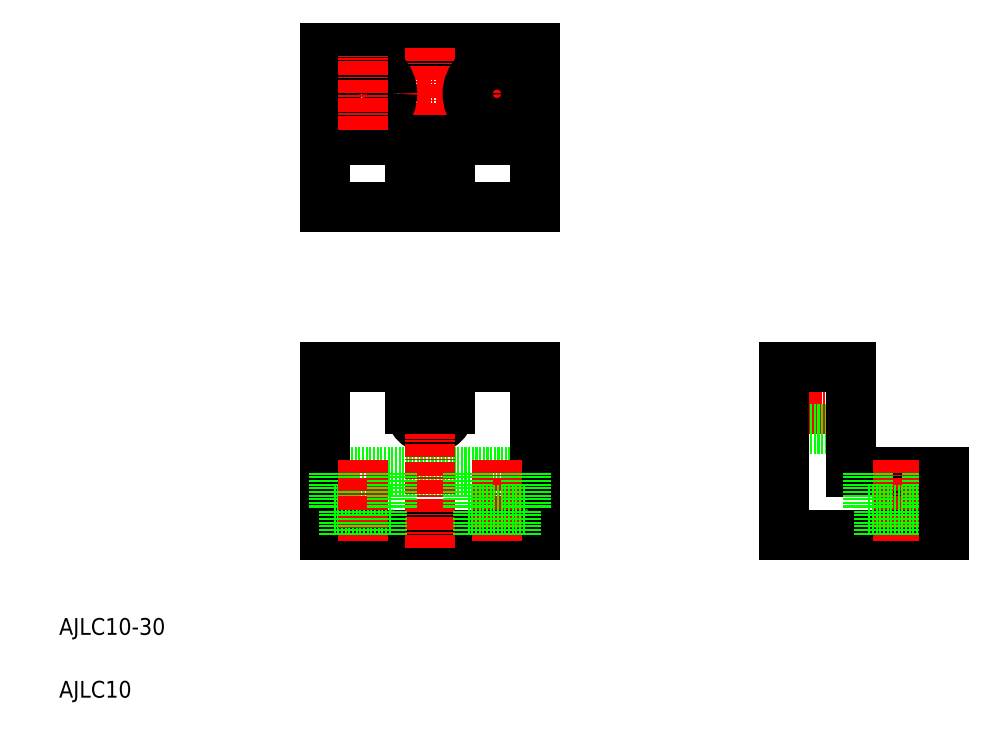
<metadata>
{"format":"dxf","ext":"dxf","renderer":"ezdxf+matplotlib","layout":"modelspace","background":"white","min_lineweight":24,"dpi":150}
</metadata>
<code>
0
SECTION
2
ENTITIES
0
TEXT
8
0
10
10
20
25
30
0
40
4
1
AJLC10-30
0
TEXT
8
0
10
10
20
10
30
0
40
4
1
AJLC10
0
LINE
8
CENTER
10
91.82
20
78.88
30
0
11
105.6
21
78.88
31
0
0
LINE
8
0
10
73.54
20
48.88
30
0
11
123.5
21
48.88
31
0
0
LINE
8
0
10
73.54
20
63.88
30
0
11
123.5
21
63.88
31
0
0
ARC
8
0
10
98.54
20
78.88
30
0
40
4.75
50
180
51
0
0
LINE
8
CENTER
10
98.54
20
92.54
30
0
11
98.54
21
45.76
31
0
0
LINE
8
0
10
73.54
20
88.88
30
0
11
73.54
21
48.88
31
0
0
LINE
8
0
10
75.54
20
54.88
30
0
11
89.54
21
54.88
31
0
0
LINE
8
0
10
75.54
20
55.38
30
0
11
75.54
21
63.88
31
0
0
LINE
8
CENTER
10
82.54
20
66.86
30
0
11
82.54
21
47.44
31
0
0
LINE
8
0
10
89.54
20
55.38
30
0
11
89.54
21
63.88
31
0
0
LINE
8
0
10
78.04
20
48.88
30
0
11
78.04
21
54.88
31
0
0
LINE
8
0
10
87.04
20
48.88
30
0
11
87.04
21
54.88
31
0
0
LINE
8
0
10
73.54
20
88.88
30
0
11
93.79
21
88.88
31
0
0
LINE
8
0
10
93.79
20
78.88
30
0
11
93.79
21
88.88
31
0
0
LINE
8
0
10
123.5
20
88.88
30
0
11
123.5
21
48.88
31
0
0
LINE
8
CENTER
10
114.5
20
66.86
30
0
11
114.5
21
47.44
31
0
0
LINE
8
0
10
107.5
20
55.38
30
0
11
107.5
21
63.88
31
0
0
LINE
8
0
10
121.5
20
55.38
30
0
11
121.5
21
63.88
31
0
0
LINE
8
0
10
107.5
20
54.88
30
0
11
121.5
21
54.88
31
0
0
LINE
8
0
10
110
20
48.88
30
0
11
110
21
54.88
31
0
0
LINE
8
0
10
119
20
48.88
30
0
11
119
21
54.88
31
0
0
LINE
8
0
10
103.3
20
78.88
30
0
11
103.3
21
88.88
31
0
0
LINE
8
0
10
103.3
20
88.88
30
0
11
123.5
21
88.88
31
0
0
LINE
8
CENTER
10
125
20
154.2
30
0
11
74.31
21
154.2
31
0
0
LINE
8
0
10
123.5
20
127.2
30
0
11
73.54
21
127.2
31
0
0
LINE
8
0
10
73.54
20
165.2
30
0
11
123.5
21
165.2
31
0
0
LINE
8
0
10
123.5
20
143.2
30
0
11
73.54
21
143.2
31
0
0
LINE
8
CENTER
10
98.54
20
165.2
30
0
11
98.54
21
124.9
31
0
0
LINE
8
0
10
93.79
20
143.2
30
0
11
93.79
21
127.2
31
0
0
LINE
8
0
10
73.54
20
127.2
30
0
11
73.54
21
165.2
31
0
0
CIRCLE
8
0
10
82.54
20
154.2
30
0
40
7
0
CIRCLE
8
0
10
82.54
20
154.2
30
0
40
4.5
0
LINE
8
CENTER
10
82.54
20
145.5
30
0
11
82.54
21
163.2
31
0
0
LINE
8
0
10
98.54
20
143.2
30
0
11
98.54
21
143.2
31
0
0
LINE
8
0
10
103.3
20
127.2
30
0
11
103.3
21
143.2
31
0
0
LINE
8
0
10
123.5
20
127.2
30
0
11
123.5
21
165.2
31
0
0
LINE
8
CENTER
10
114.5
20
145.5
30
0
11
114.5
21
163.2
31
0
0
CIRCLE
8
0
10
114.5
20
154.2
30
0
40
4.5
0
CIRCLE
8
0
10
114.5
20
154.2
30
0
40
7
0
LINE
8
0
10
111
20
143.2
30
0
11
111
21
143.2
31
0
0
LINE
8
CENTER
10
180.1
20
78.88
30
0
11
203.4
21
78.88
31
0
0
LINE
8
0
10
183.2
20
88.88
30
0
11
199.2
21
88.88
31
0
0
LINE
8
0
10
183.2
20
74.13
30
0
11
199.2
21
74.13
31
0
0
LINE
8
0
10
183.2
20
48.88
30
0
11
221.2
21
48.88
31
0
0
LINE
8
0
10
183.2
20
88.88
30
0
11
183.2
21
48.88
31
0
0
LINE
8
0
10
199.2
20
63.88
30
0
11
199.2
21
88.88
31
0
0
LINE
8
0
10
199.2
20
63.88
30
0
11
221.2
21
63.88
31
0
0
LINE
8
CENTER
10
210.2
20
66.86
30
0
11
210.2
21
47.44
31
0
0
LINE
8
0
10
203.2
20
55.38
30
0
11
203.2
21
63.88
31
0
0
LINE
8
0
10
217.2
20
55.38
30
0
11
217.2
21
63.88
31
0
0
LINE
8
0
10
203.2
20
54.88
30
0
11
217.2
21
54.88
31
0
0
LINE
8
0
10
205.7
20
48.88
30
0
11
205.7
21
54.88
31
0
0
LINE
8
0
10
214.7
20
48.88
30
0
11
214.7
21
54.88
31
0
0
LINE
8
0
10
221.2
20
63.88
30
0
11
221.2
21
48.88
31
0
0
ENDSEC
0
EOF

</code>
